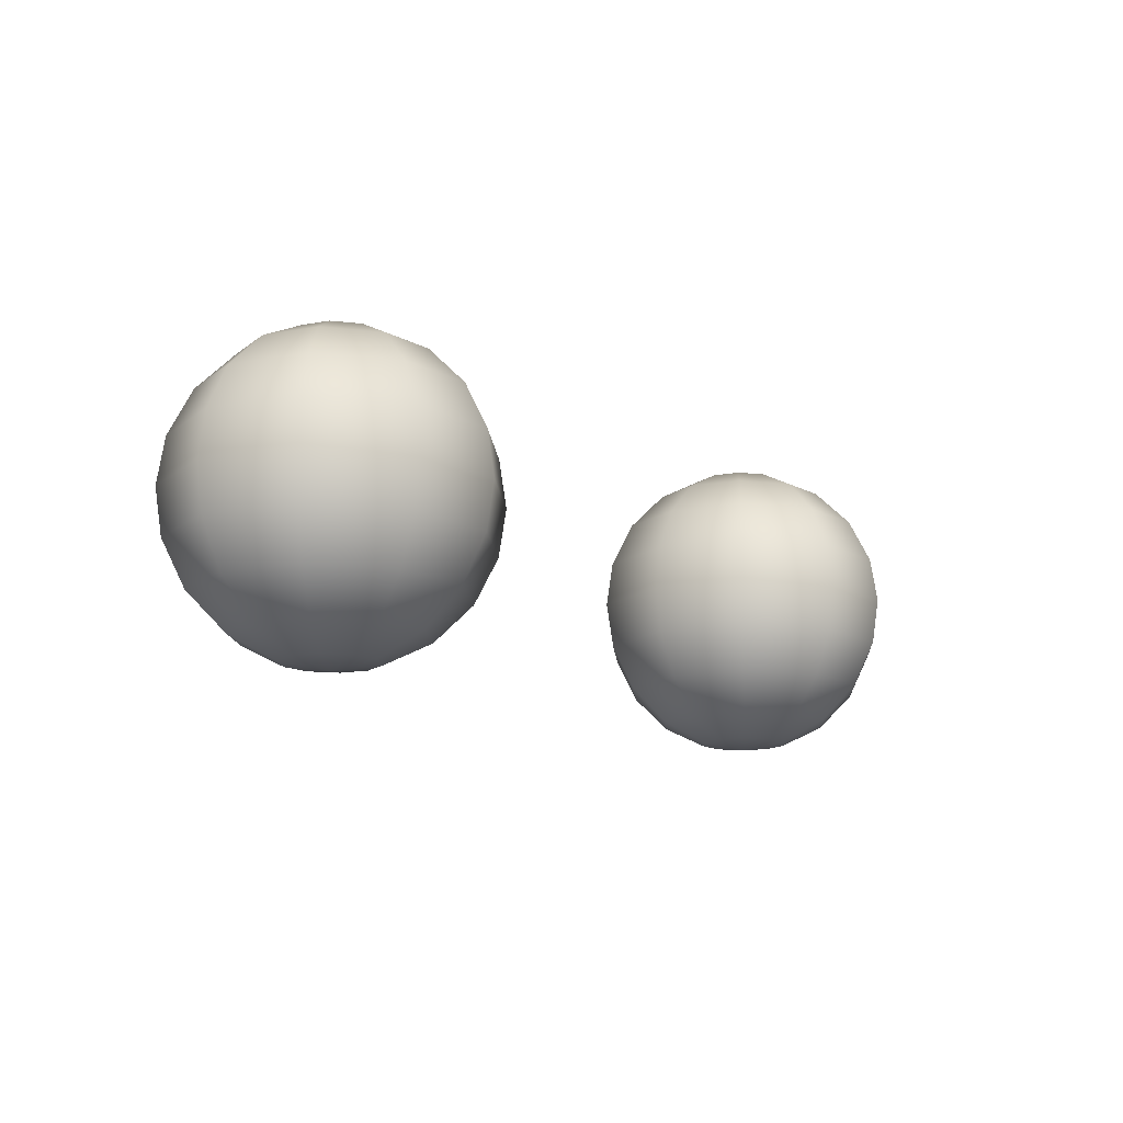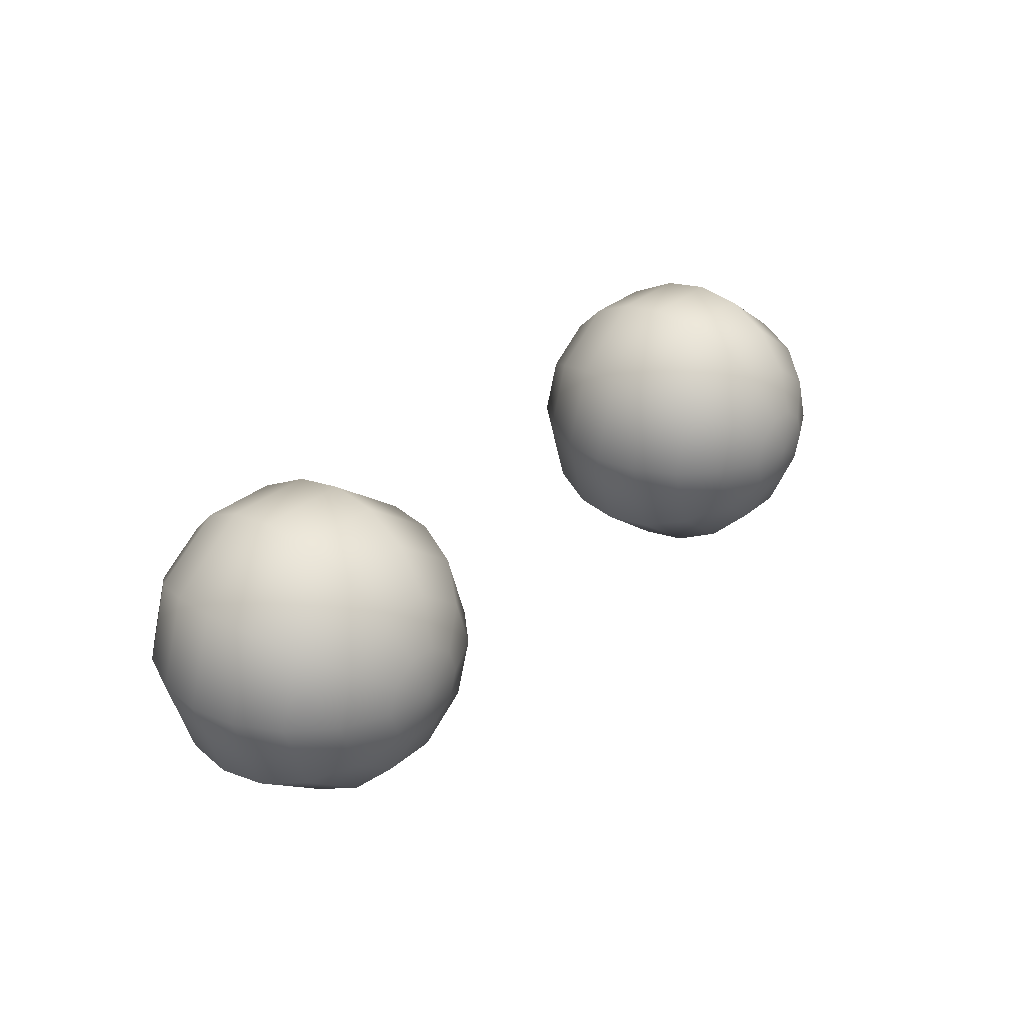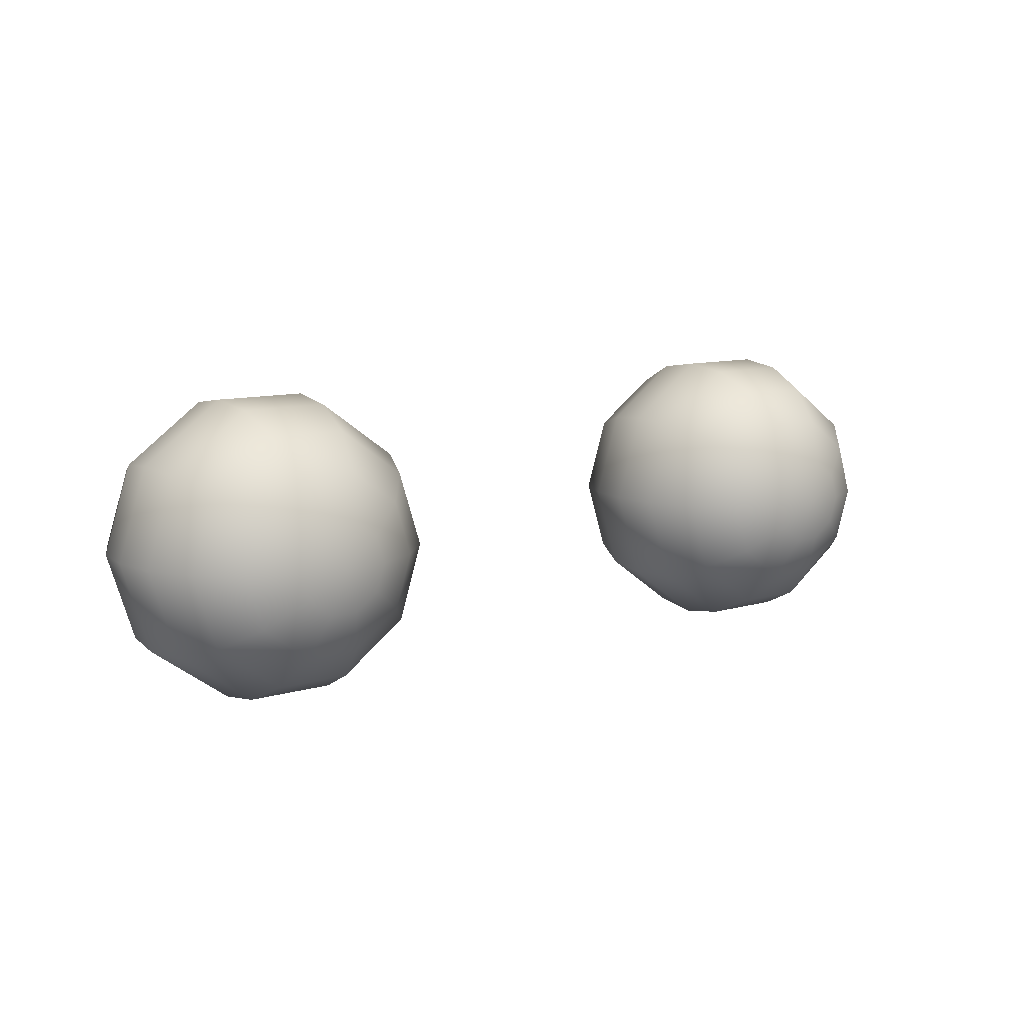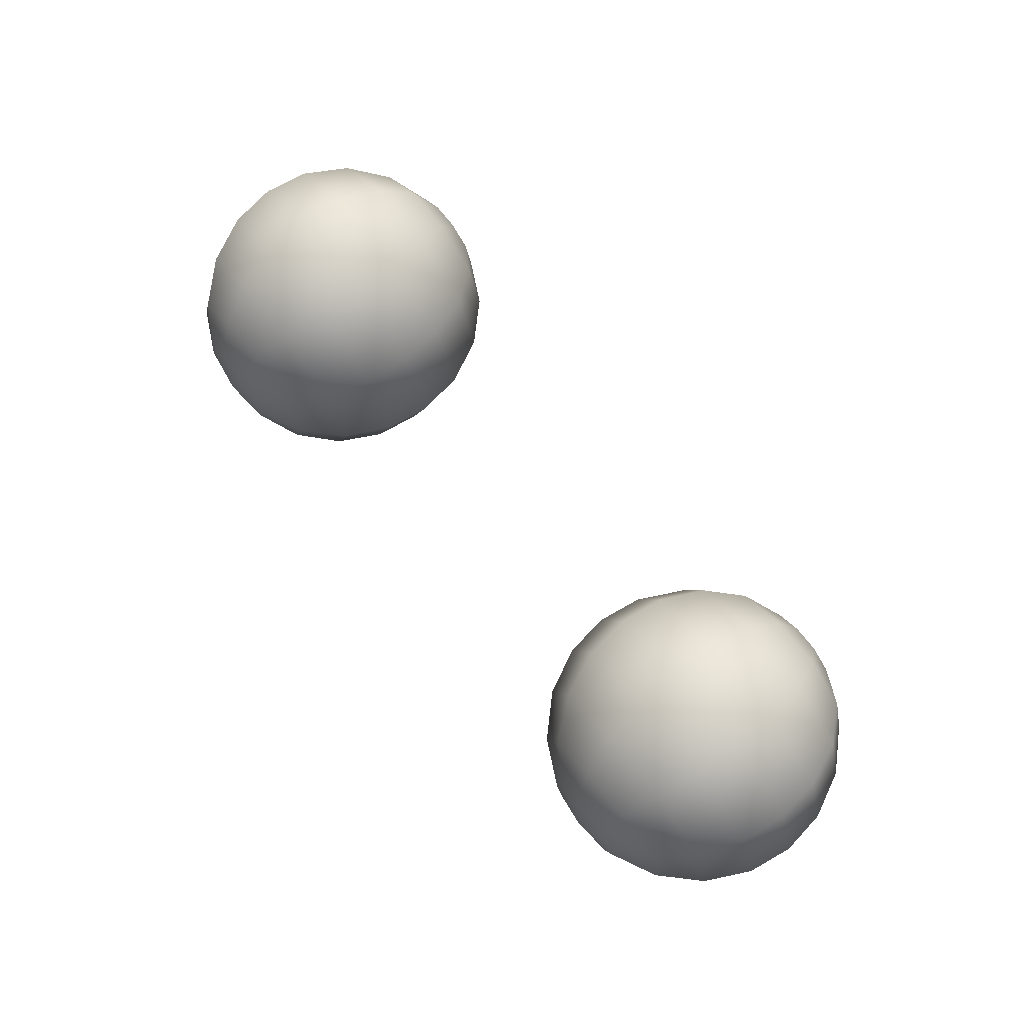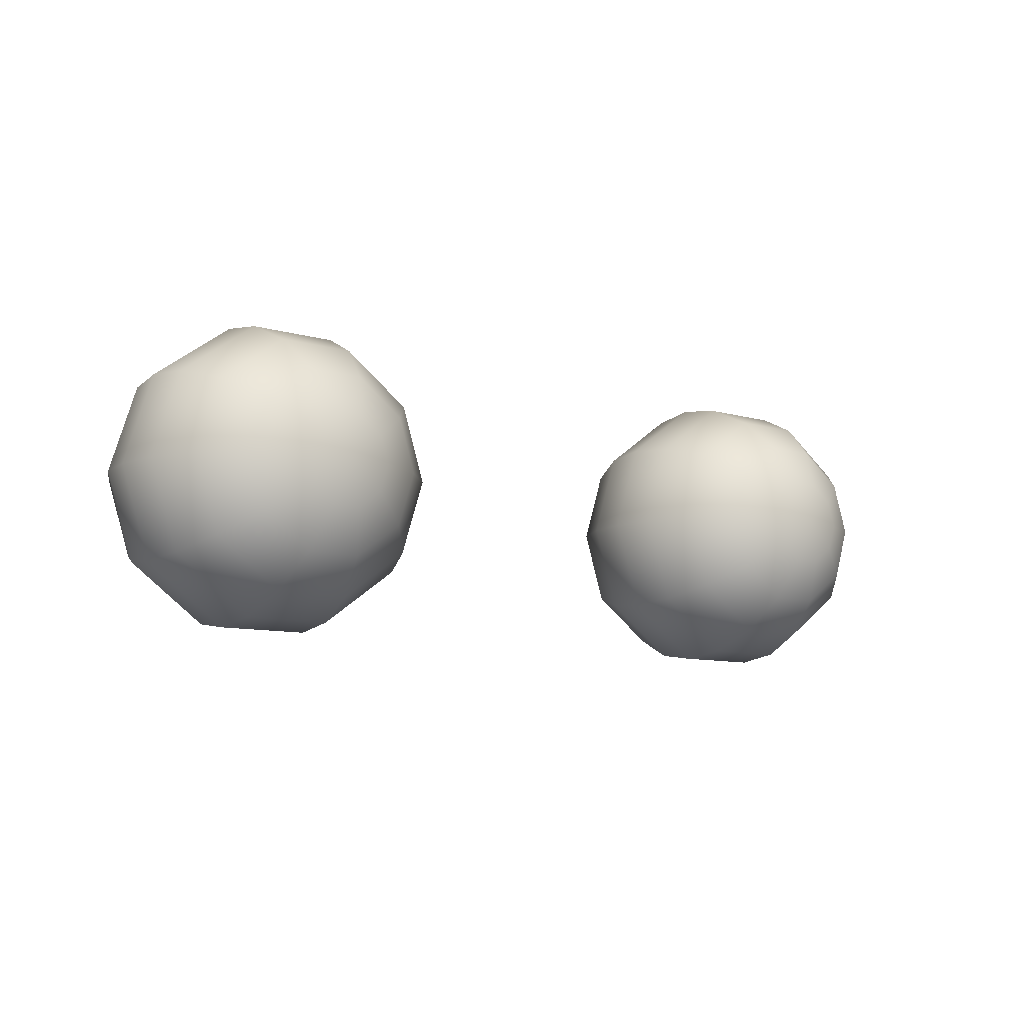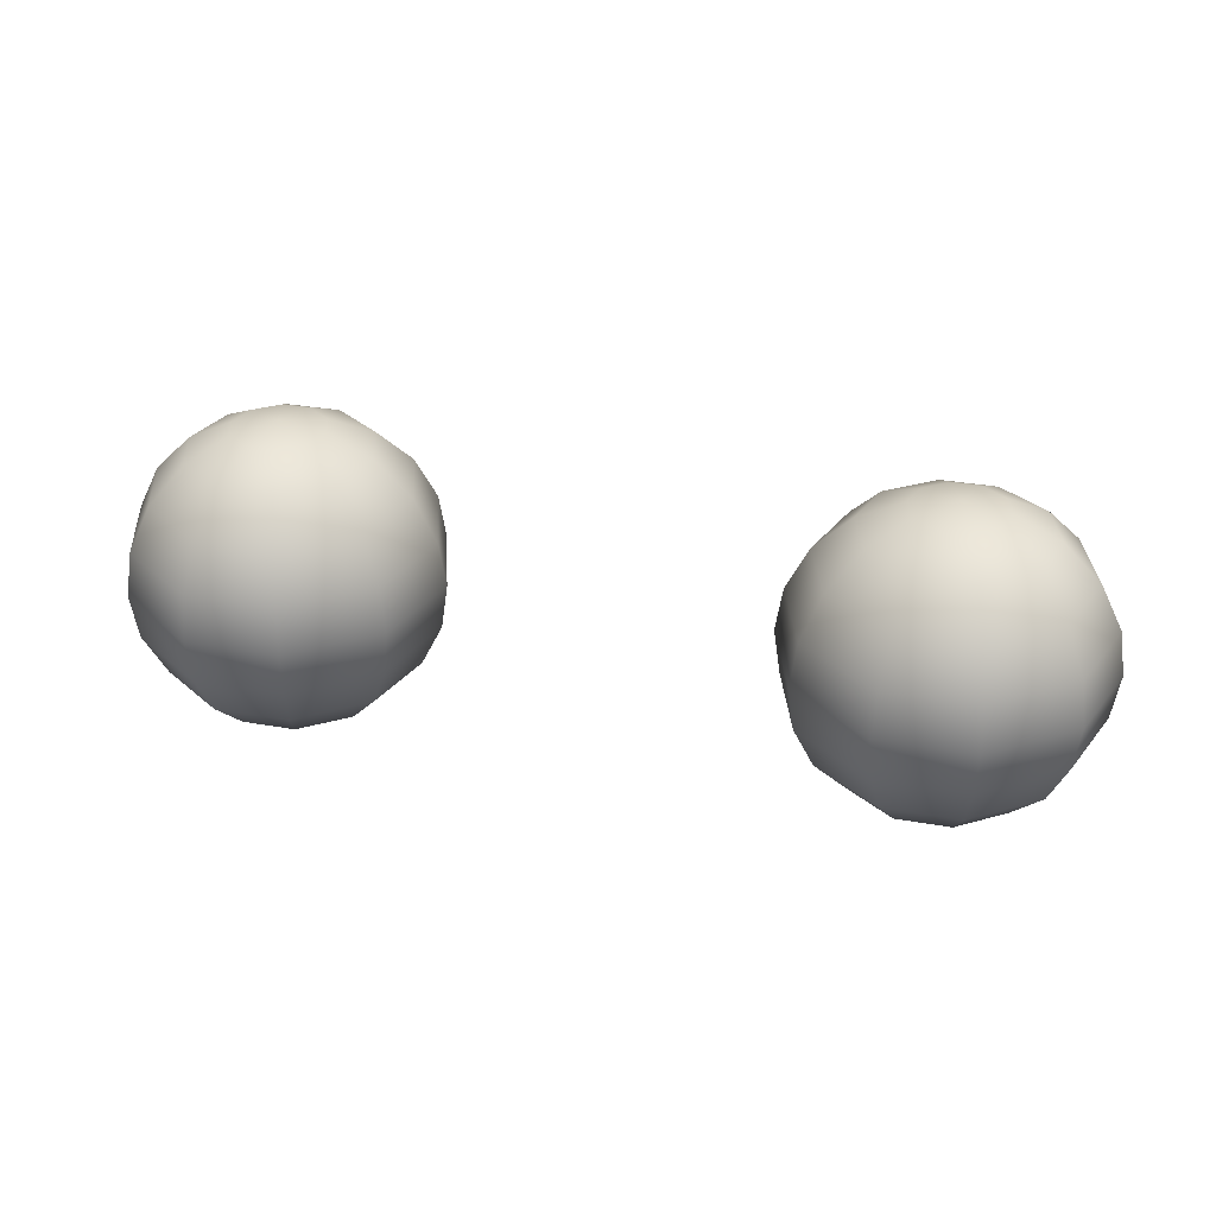
<metadata>
{"format":"obj","ext":"obj","renderer":"f3d","projection":"perspective","resolution":1024,"background":"white","views":[{"elev":-13.7,"azim":-49.9,"up":"+Z"},{"elev":30.5,"azim":-50.5,"up":"+Y"},{"elev":10.0,"azim":142.7,"up":"+Y"},{"elev":73.2,"azim":51.8,"up":"+Y"},{"elev":-9.2,"azim":-38.1,"up":"+Y"},{"elev":32.1,"azim":14.0,"up":"+Z"}]}
</metadata>
<code>
g sphere_x1
v 2 0 -1
v 2.294 0 -0.9559
v 2.239 0.1707 -0.9559
v 2.086 0.2808 -0.9559
v 1.914 0.2808 -0.9559
v 1.761 0.1707 -0.9559
v 1.706 0 -0.9559
v 1.761 -0.1707 -0.9559
v 1.914 -0.2808 -0.9559
v 2.086 -0.2808 -0.9559
v 2.239 -0.1707 -0.9559
v 2.581 0 -0.8138
v 2.473 0.3377 -0.8138
v 2.171 0.5555 -0.8138
v 1.829 0.5555 -0.8138
v 1.527 0.3377 -0.8138
v 1.419 0 -0.8138
v 1.527 -0.3377 -0.8138
v 1.829 -0.5555 -0.8138
v 2.171 -0.5555 -0.8138
v 2.473 -0.3377 -0.8138
v 2.814 0 -0.5811
v 2.662 0.4729 -0.5811
v 2.239 0.7779 -0.5811
v 1.761 0.7779 -0.5811
v 1.338 0.4729 -0.5811
v 1.186 0 -0.5811
v 1.338 -0.4729 -0.5811
v 1.761 -0.7779 -0.5811
v 2.239 -0.7779 -0.5811
v 2.662 -0.4729 -0.5811
v 2.956 0 -0.2938
v 2.778 0.5555 -0.2938
v 2.281 0.9137 -0.2938
v 1.719 0.9137 -0.2938
v 1.222 0.5555 -0.2938
v 1.044 0 -0.2938
v 1.222 -0.5555 -0.2938
v 1.719 -0.9137 -0.2938
v 2.281 -0.9137 -0.2938
v 2.778 -0.5555 -0.2938
v 3 0 0
v 2.814 0.5811 0
v 2.294 0.9559 0
v 1.706 0.9559 0
v 1.186 0.5811 0
v 1 0 0
v 1.186 -0.5811 0
v 1.706 -0.9559 0
v 2.294 -0.9559 0
v 2.814 -0.5811 0
v 2.956 0 0.2938
v 2.778 0.5555 0.2938
v 2.281 0.9137 0.2938
v 1.719 0.9137 0.2938
v 1.222 0.5555 0.2938
v 1.044 0 0.2938
v 1.222 -0.5555 0.2938
v 1.719 -0.9137 0.2938
v 2.281 -0.9137 0.2938
v 2.778 -0.5555 0.2938
v 2.814 0 0.5811
v 2.662 0.4729 0.5811
v 2.239 0.7779 0.5811
v 1.761 0.7779 0.5811
v 1.338 0.4729 0.5811
v 1.186 0 0.5811
v 1.338 -0.4729 0.5811
v 1.761 -0.7779 0.5811
v 2.239 -0.7779 0.5811
v 2.662 -0.4729 0.5811
v 2.581 0 0.8138
v 2.473 0.3377 0.8138
v 2.171 0.5555 0.8138
v 1.829 0.5555 0.8138
v 1.527 0.3377 0.8138
v 1.419 0 0.8138
v 1.527 -0.3377 0.8138
v 1.829 -0.5555 0.8138
v 2.171 -0.5555 0.8138
v 2.473 -0.3377 0.8138
v 2.294 0 0.9559
v 2.239 0.1707 0.9559
v 2.086 0.2808 0.9559
v 1.914 0.2808 0.9559
v 1.761 0.1707 0.9559
v 1.706 0 0.9559
v 1.761 -0.1707 0.9559
v 1.914 -0.2808 0.9559
v 2.086 -0.2808 0.9559
v 2.239 -0.1707 0.9559
v 2 0 1
f 1 3 2
f 1 4 3
f 1 5 4
f 1 6 5
f 1 7 6
f 1 8 7
f 1 9 8
f 1 10 9
f 1 11 10
f 1 2 11
f 2 3 13 12
f 3 4 14 13
f 4 5 15 14
f 5 6 16 15
f 6 7 17 16
f 7 8 18 17
f 8 9 19 18
f 9 10 20 19
f 10 11 21 20
f 11 2 12 21
f 12 13 23 22
f 13 14 24 23
f 14 15 25 24
f 15 16 26 25
f 16 17 27 26
f 17 18 28 27
f 18 19 29 28
f 19 20 30 29
f 20 21 31 30
f 21 12 22 31
f 22 23 33 32
f 23 24 34 33
f 24 25 35 34
f 25 26 36 35
f 26 27 37 36
f 27 28 38 37
f 28 29 39 38
f 29 30 40 39
f 30 31 41 40
f 31 22 32 41
f 32 33 43 42
f 33 34 44 43
f 34 35 45 44
f 35 36 46 45
f 36 37 47 46
f 37 38 48 47
f 38 39 49 48
f 39 40 50 49
f 40 41 51 50
f 41 32 42 51
f 42 43 53 52
f 43 44 54 53
f 44 45 55 54
f 45 46 56 55
f 46 47 57 56
f 47 48 58 57
f 48 49 59 58
f 49 50 60 59
f 50 51 61 60
f 51 42 52 61
f 52 53 63 62
f 53 54 64 63
f 54 55 65 64
f 55 56 66 65
f 56 57 67 66
f 57 58 68 67
f 58 59 69 68
f 59 60 70 69
f 60 61 71 70
f 61 52 62 71
f 62 63 73 72
f 63 64 74 73
f 64 65 75 74
f 65 66 76 75
f 66 67 77 76
f 67 68 78 77
f 68 69 79 78
f 69 70 80 79
f 70 71 81 80
f 71 62 72 81
f 72 73 83 82
f 73 74 84 83
f 74 75 85 84
f 75 76 86 85
f 76 77 87 86
f 77 78 88 87
f 78 79 89 88
f 79 80 90 89
f 80 81 91 90
f 81 72 82 91
f 82 83 92
f 83 84 92
f 84 85 92
f 85 86 92
f 86 87 92
f 87 88 92
f 88 89 92
f 89 90 92
f 90 91 92
f 91 82 92
g sphere_x2
v -2 0 -1
v -1.706 0 -0.9559
v -1.761 0.1707 -0.9559
v -1.914 0.2808 -0.9559
v -2.086 0.2808 -0.9559
v -2.239 0.1707 -0.9559
v -2.294 0 -0.9559
v -2.239 -0.1707 -0.9559
v -2.086 -0.2808 -0.9559
v -1.914 -0.2808 -0.9559
v -1.761 -0.1707 -0.9559
v -1.419 0 -0.8138
v -1.527 0.3377 -0.8138
v -1.829 0.5555 -0.8138
v -2.171 0.5555 -0.8138
v -2.473 0.3377 -0.8138
v -2.581 0 -0.8138
v -2.473 -0.3377 -0.8138
v -2.171 -0.5555 -0.8138
v -1.829 -0.5555 -0.8138
v -1.527 -0.3377 -0.8138
v -1.186 0 -0.5811
v -1.338 0.4729 -0.5811
v -1.761 0.7779 -0.5811
v -2.239 0.7779 -0.5811
v -2.662 0.4729 -0.5811
v -2.814 0 -0.5811
v -2.662 -0.4729 -0.5811
v -2.239 -0.7779 -0.5811
v -1.761 -0.7779 -0.5811
v -1.338 -0.4729 -0.5811
v -1.044 0 -0.2938
v -1.222 0.5555 -0.2938
v -1.719 0.9137 -0.2938
v -2.281 0.9137 -0.2938
v -2.778 0.5555 -0.2938
v -2.956 0 -0.2938
v -2.778 -0.5555 -0.2938
v -2.281 -0.9137 -0.2938
v -1.719 -0.9137 -0.2938
v -1.222 -0.5555 -0.2938
v -1 0 0
v -1.186 0.5811 0
v -1.706 0.9559 0
v -2.294 0.9559 0
v -2.814 0.5811 0
v -3 0 0
v -2.814 -0.5811 0
v -2.294 -0.9559 0
v -1.706 -0.9559 0
v -1.186 -0.5811 0
v -1.044 0 0.2938
v -1.222 0.5555 0.2938
v -1.719 0.9137 0.2938
v -2.281 0.9137 0.2938
v -2.778 0.5555 0.2938
v -2.956 0 0.2938
v -2.778 -0.5555 0.2938
v -2.281 -0.9137 0.2938
v -1.719 -0.9137 0.2938
v -1.222 -0.5555 0.2938
v -1.186 0 0.5811
v -1.338 0.4729 0.5811
v -1.761 0.7779 0.5811
v -2.239 0.7779 0.5811
v -2.662 0.4729 0.5811
v -2.814 0 0.5811
v -2.662 -0.4729 0.5811
v -2.239 -0.7779 0.5811
v -1.761 -0.7779 0.5811
v -1.338 -0.4729 0.5811
v -1.419 0 0.8138
v -1.527 0.3377 0.8138
v -1.829 0.5555 0.8138
v -2.171 0.5555 0.8138
v -2.473 0.3377 0.8138
v -2.581 0 0.8138
v -2.473 -0.3377 0.8138
v -2.171 -0.5555 0.8138
v -1.829 -0.5555 0.8138
v -1.527 -0.3377 0.8138
v -1.706 0 0.9559
v -1.761 0.1707 0.9559
v -1.914 0.2808 0.9559
v -2.086 0.2808 0.9559
v -2.239 0.1707 0.9559
v -2.294 0 0.9559
v -2.239 -0.1707 0.9559
v -2.086 -0.2808 0.9559
v -1.914 -0.2808 0.9559
v -1.761 -0.1707 0.9559
v -2 0 1
f 93 95 94
f 93 96 95
f 93 97 96
f 93 98 97
f 93 99 98
f 93 100 99
f 93 101 100
f 93 102 101
f 93 103 102
f 93 94 103
f 94 95 105 104
f 95 96 106 105
f 96 97 107 106
f 97 98 108 107
f 98 99 109 108
f 99 100 110 109
f 100 101 111 110
f 101 102 112 111
f 102 103 113 112
f 103 94 104 113
f 104 105 115 114
f 105 106 116 115
f 106 107 117 116
f 107 108 118 117
f 108 109 119 118
f 109 110 120 119
f 110 111 121 120
f 111 112 122 121
f 112 113 123 122
f 113 104 114 123
f 114 115 125 124
f 115 116 126 125
f 116 117 127 126
f 117 118 128 127
f 118 119 129 128
f 119 120 130 129
f 120 121 131 130
f 121 122 132 131
f 122 123 133 132
f 123 114 124 133
f 124 125 135 134
f 125 126 136 135
f 126 127 137 136
f 127 128 138 137
f 128 129 139 138
f 129 130 140 139
f 130 131 141 140
f 131 132 142 141
f 132 133 143 142
f 133 124 134 143
f 134 135 145 144
f 135 136 146 145
f 136 137 147 146
f 137 138 148 147
f 138 139 149 148
f 139 140 150 149
f 140 141 151 150
f 141 142 152 151
f 142 143 153 152
f 143 134 144 153
f 144 145 155 154
f 145 146 156 155
f 146 147 157 156
f 147 148 158 157
f 148 149 159 158
f 149 150 160 159
f 150 151 161 160
f 151 152 162 161
f 152 153 163 162
f 153 144 154 163
f 154 155 165 164
f 155 156 166 165
f 156 157 167 166
f 157 158 168 167
f 158 159 169 168
f 159 160 170 169
f 160 161 171 170
f 161 162 172 171
f 162 163 173 172
f 163 154 164 173
f 164 165 175 174
f 165 166 176 175
f 166 167 177 176
f 167 168 178 177
f 168 169 179 178
f 169 170 180 179
f 170 171 181 180
f 171 172 182 181
f 172 173 183 182
f 173 164 174 183
f 174 175 184
f 175 176 184
f 176 177 184
f 177 178 184
f 178 179 184
f 179 180 184
f 180 181 184
f 181 182 184
f 182 183 184
f 183 174 184

</code>
